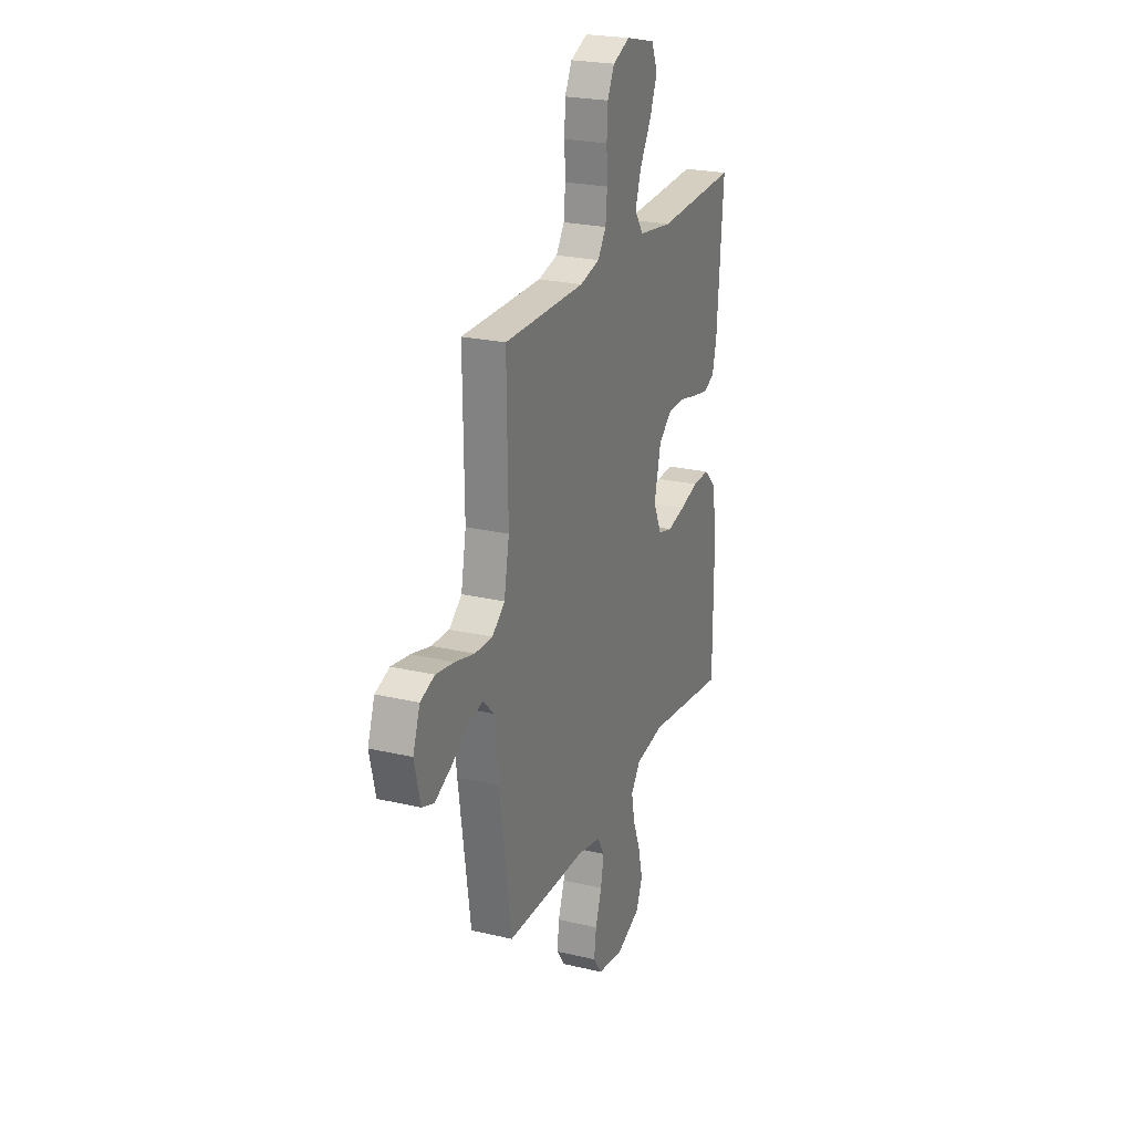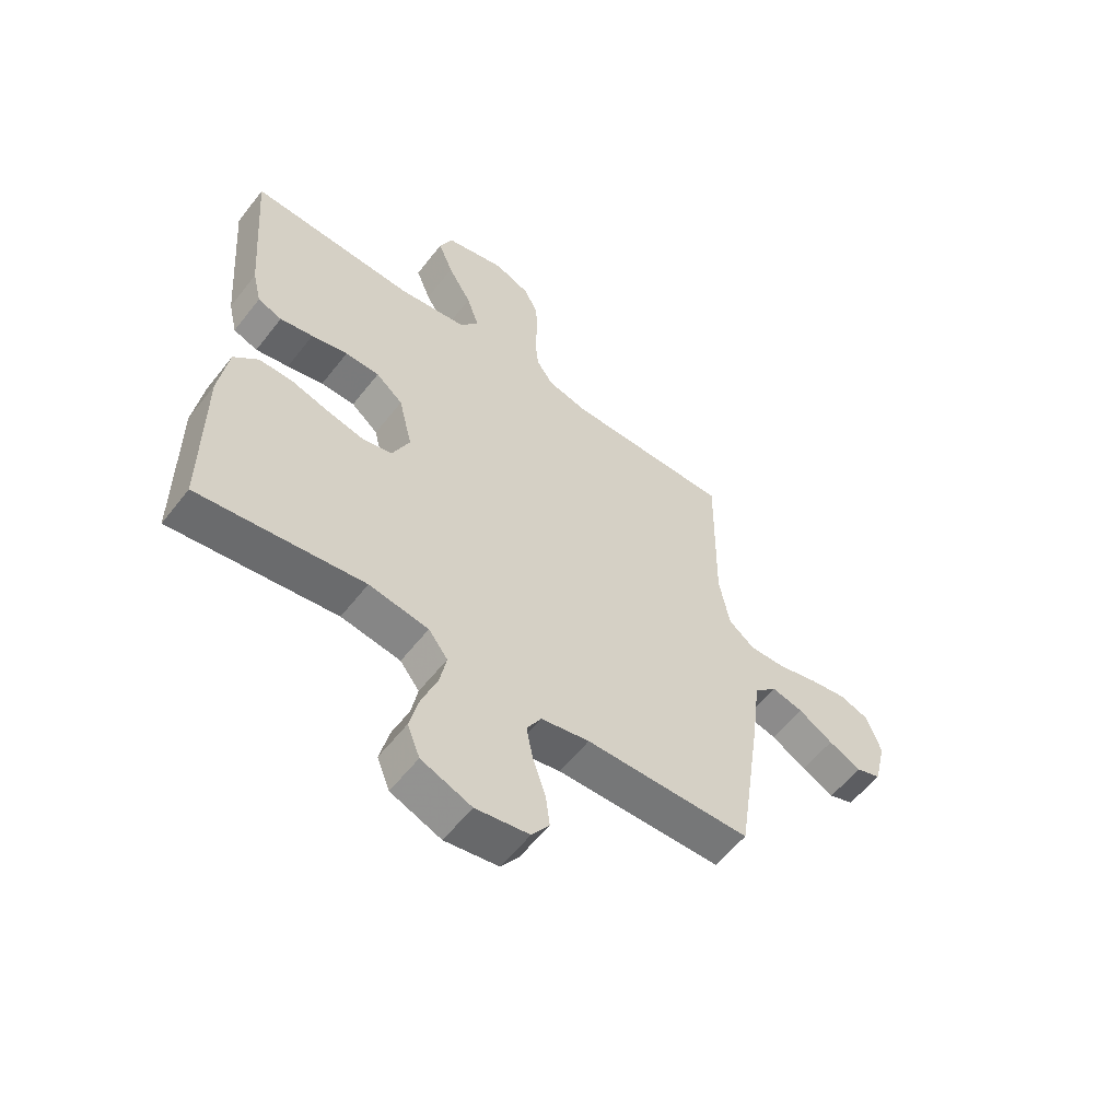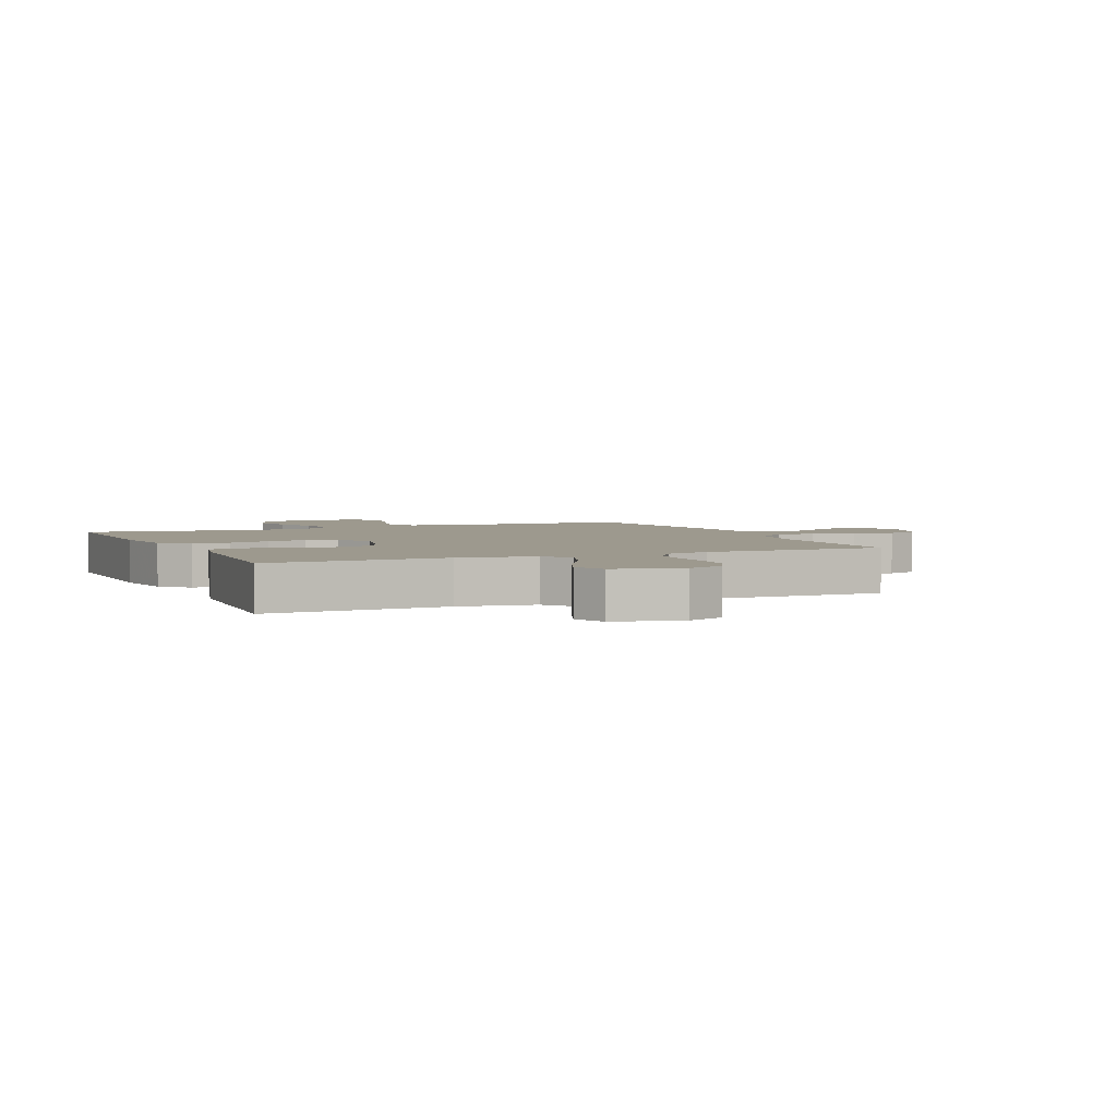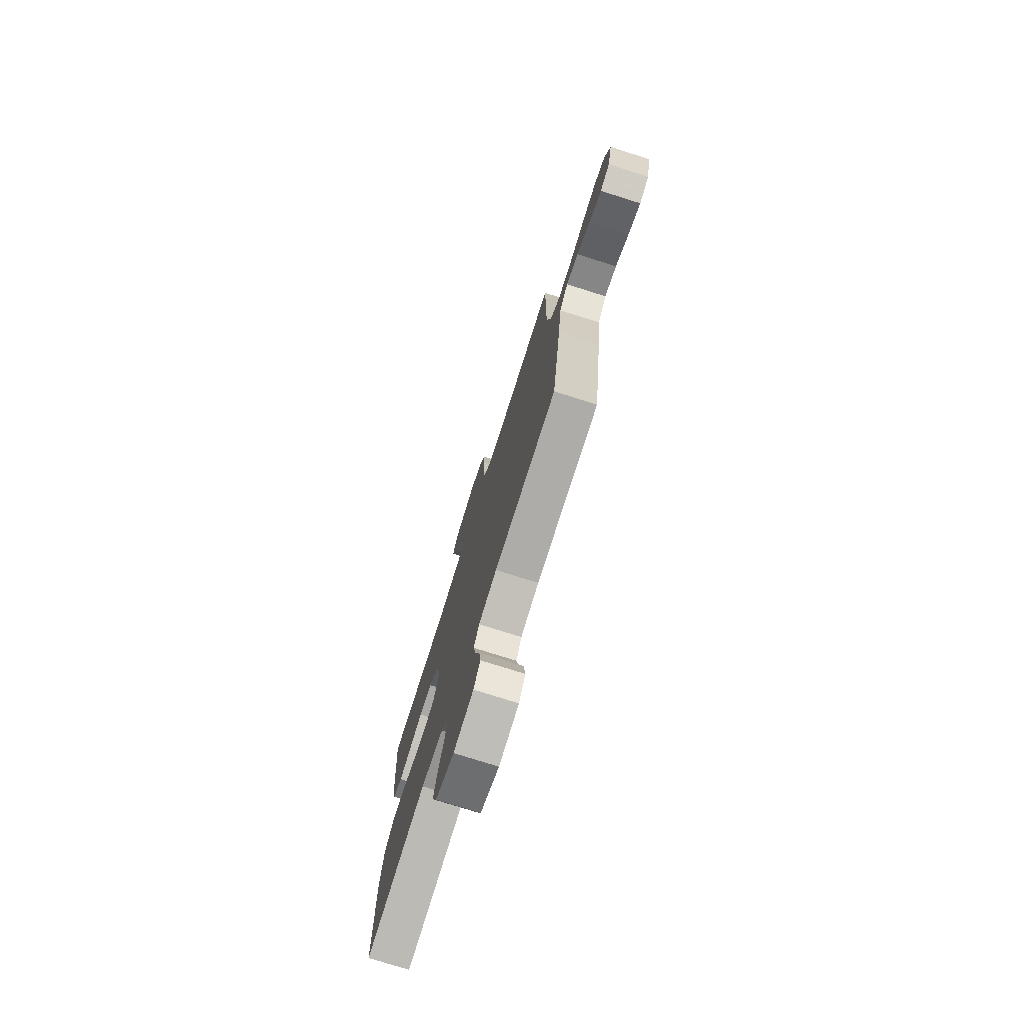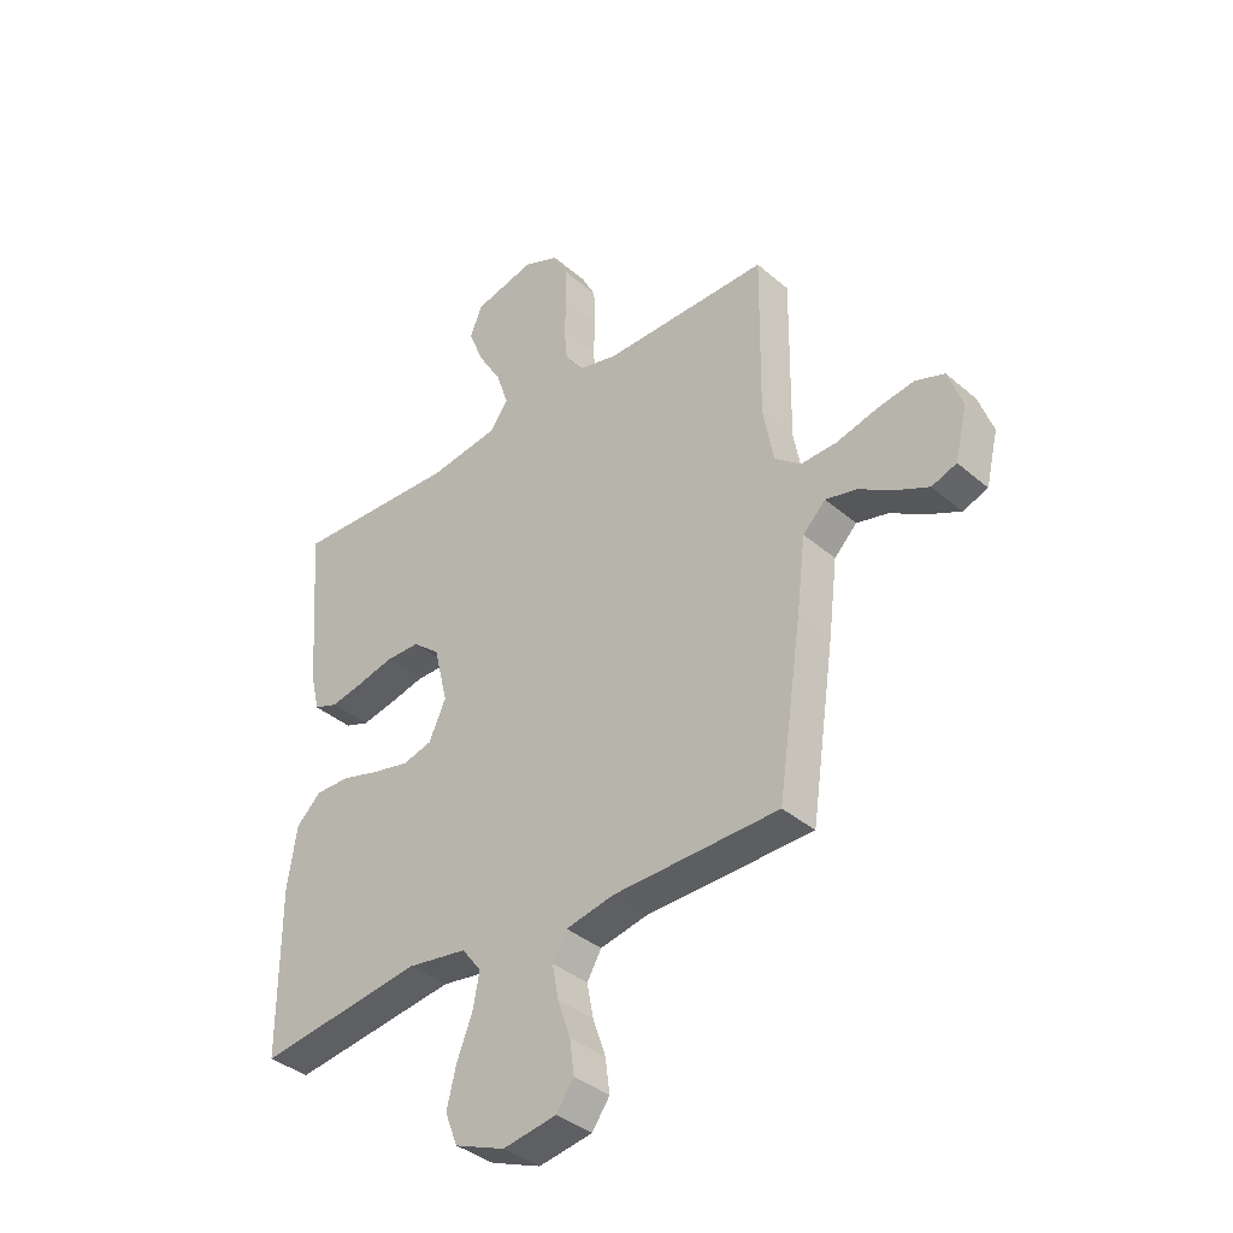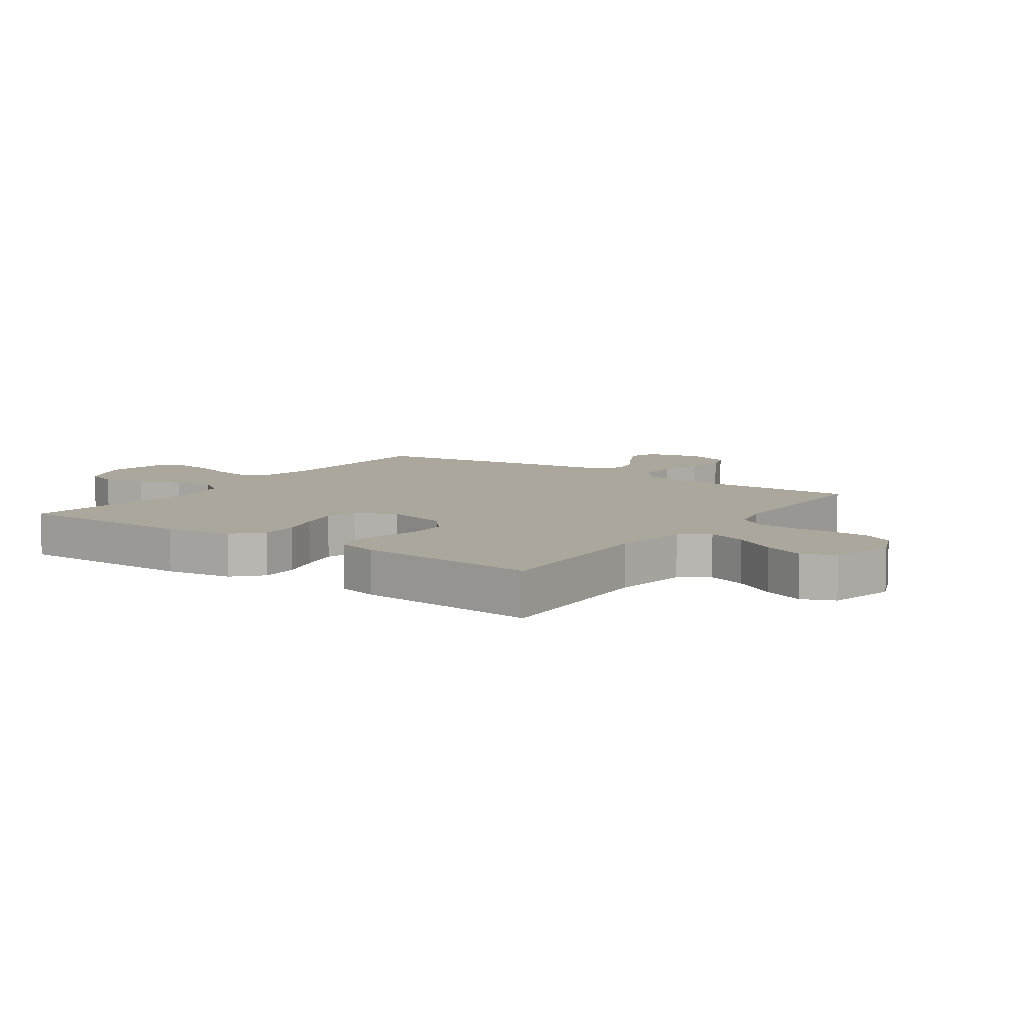
<metadata>
{"format":"obj","ext":"obj","renderer":"f3d","projection":"perspective","resolution":1024,"background":"white","views":[{"elev":23.8,"azim":111.5,"up":"+Z"},{"elev":-57.6,"azim":-37.6,"up":"+Z"},{"elev":3.3,"azim":-23.7,"up":"+Y"},{"elev":-75.8,"azim":72.4,"up":"+Z"},{"elev":-37.7,"azim":42.6,"up":"+Z"},{"elev":8.3,"azim":-55.0,"up":"+Y"}]}
</metadata>
<code>
v -0.5 0.07 0.5
v -0.2 0.07 0.487
v -0.074 0.07 0.505
v -0.041 0.07 0.552
v -0.063 0.07 0.617
v -0.106 0.07 0.689
v -0.133 0.07 0.757
v -0.11 0.07 0.811
v 0 0.07 0.838
v 0.064 0.07 0.811
v 0.09 0.07 0.76
v 0.093 0.07 0.694
v 0.09 0.07 0.625
v 0.096 0.07 0.562
v 0.127 0.07 0.517
v 0.2 0.07 0.499
v 0.5 0.07 0.5
v 0.496 0.07 0.2
v 0.515 0.07 0.098
v 0.562 0.07 0.06
v 0.628 0.07 0.062
v 0.7 0.07 0.081
v 0.768 0.07 0.092
v 0.821 0.07 0.073
v 0.847 0.07 0
v 0.825 0.07 -0.092
v 0.78 0.07 -0.108
v 0.721 0.07 -0.08
v 0.658 0.07 -0.042
v 0.601 0.07 -0.028
v 0.56 0.07 -0.069
v 0.544 0.07 -0.2
v 0.5 0.07 -0.5
v 0.2 0.07 -0.506
v 0.112 0.07 -0.524
v 0.086 0.07 -0.569
v 0.098 0.07 -0.631
v 0.121 0.07 -0.698
v 0.129 0.07 -0.759
v 0.097 0.07 -0.804
v 0 0.07 -0.82
v -0.091 0.07 -0.784
v -0.114 0.07 -0.726
v -0.097 0.07 -0.656
v -0.069 0.07 -0.585
v -0.057 0.07 -0.522
v -0.092 0.07 -0.476
v -0.2 0.07 -0.459
v -0.5 0.07 -0.5
v -0.5 0.07 -0.2
v -0.483 0.07 -0.089
v -0.438 0.07 -0.046
v -0.375 0.07 -0.047
v -0.306 0.07 -0.067
v -0.239 0.07 -0.082
v -0.186 0.07 -0.068
v -0.155 0.07 0
v -0.18 0.07 0.103
v -0.229 0.07 0.144
v -0.291 0.07 0.145
v -0.357 0.07 0.129
v -0.417 0.07 0.117
v -0.461 0.07 0.133
v -0.477 0.07 0.2
v -0.5 0 0.5
v -0.2 0 0.487
v -0.074 0 0.505
v -0.041 0 0.552
v -0.063 0 0.617
v -0.106 0 0.689
v -0.133 0 0.757
v -0.11 0 0.811
v 0 0 0.838
v 0.064 0 0.811
v 0.09 0 0.76
v 0.093 0 0.694
v 0.09 0 0.625
v 0.096 0 0.562
v 0.127 0 0.517
v 0.2 0 0.499
v 0.5 0 0.5
v 0.496 0 0.2
v 0.515 0 0.098
v 0.562 0 0.06
v 0.628 0 0.062
v 0.7 0 0.081
v 0.768 0 0.092
v 0.821 0 0.073
v 0.847 0 0
v 0.825 0 -0.092
v 0.78 0 -0.108
v 0.721 0 -0.08
v 0.658 0 -0.042
v 0.601 0 -0.028
v 0.56 0 -0.069
v 0.544 0 -0.2
v 0.5 0 -0.5
v 0.2 0 -0.506
v 0.112 0 -0.524
v 0.086 0 -0.569
v 0.098 0 -0.631
v 0.121 0 -0.698
v 0.129 0 -0.759
v 0.097 0 -0.804
v 0 0 -0.82
v -0.091 0 -0.784
v -0.114 0 -0.726
v -0.097 0 -0.656
v -0.069 0 -0.585
v -0.057 0 -0.522
v -0.092 0 -0.476
v -0.2 0 -0.459
v -0.5 0 -0.5
v -0.5 0 -0.2
v -0.483 0 -0.089
v -0.438 0 -0.046
v -0.375 0 -0.047
v -0.306 0 -0.067
v -0.239 0 -0.082
v -0.186 0 -0.068
v -0.155 0 0
v -0.18 0 0.103
v -0.229 0 0.144
v -0.291 0 0.145
v -0.357 0 0.129
v -0.417 0 0.117
v -0.461 0 0.133
v -0.477 0 0.2
f 64 1 2
f 63 64 2
f 62 63 2
f 61 62 2
f 60 61 2
f 59 60 2 3
f 58 59 3 4
f 57 58 4
f 52 53 54
f 51 52 54
f 50 51 54
f 49 50 54
f 48 49 54
f 47 48 54 55
f 46 47 55 56
f 43 44 45
f 42 43 45
f 41 42 45
f 40 41 45
f 39 40 45
f 38 39 45
f 37 38 45
f 36 37 45 46
f 46 56 57
f 36 46 57
f 35 36 57
f 31 32 33 34
f 27 28 29
f 26 27 29
f 25 26 29
f 24 25 29
f 23 24 29
f 22 23 29
f 21 22 29
f 20 21 29 30
f 19 20 30 31
f 16 17 18
f 15 16 18 19
f 11 12 13
f 10 11 13
f 9 10 13
f 8 9 13
f 7 8 13
f 6 7 13
f 5 6 13
f 4 5 13 14
f 35 57 4
f 34 35 4
f 31 34 4
f 19 31 4
f 15 19 4
f 4 14 15
f 66 65 128
f 66 128 127
f 66 127 126
f 66 126 125
f 66 125 124
f 67 66 124 123
f 68 67 123 122
f 68 122 121
f 118 117 116
f 118 116 115
f 118 115 114
f 118 114 113
f 118 113 112
f 119 118 112 111
f 120 119 111 110
f 109 108 107
f 109 107 106
f 109 106 105
f 109 105 104
f 109 104 103
f 109 103 102
f 109 102 101
f 110 109 101 100
f 121 120 110
f 121 110 100
f 121 100 99
f 98 97 96 95
f 93 92 91
f 93 91 90
f 93 90 89
f 93 89 88
f 93 88 87
f 93 87 86
f 93 86 85
f 94 93 85 84
f 95 94 84 83
f 82 81 80
f 83 82 80 79
f 77 76 75
f 77 75 74
f 77 74 73
f 77 73 72
f 77 72 71
f 77 71 70
f 77 70 69
f 78 77 69 68
f 68 121 99
f 68 99 98
f 68 98 95
f 68 95 83
f 68 83 79
f 79 78 68
f 1 65 66 2
f 2 66 67 3
f 3 67 68 4
f 4 68 69 5
f 5 69 70 6
f 6 70 71 7
f 7 71 72 8
f 8 72 73 9
f 9 73 74 10
f 10 74 75 11
f 11 75 76 12
f 12 76 77 13
f 13 77 78 14
f 14 78 79 15
f 15 79 80 16
f 16 80 81 17
f 17 81 82 18
f 18 82 83 19
f 19 83 84 20
f 20 84 85 21
f 21 85 86 22
f 22 86 87 23
f 23 87 88 24
f 24 88 89 25
f 25 89 90 26
f 26 90 91 27
f 27 91 92 28
f 28 92 93 29
f 29 93 94 30
f 30 94 95 31
f 31 95 96 32
f 32 96 97 33
f 33 97 98 34
f 34 98 99 35
f 35 99 100 36
f 36 100 101 37
f 37 101 102 38
f 38 102 103 39
f 39 103 104 40
f 40 104 105 41
f 41 105 106 42
f 42 106 107 43
f 43 107 108 44
f 44 108 109 45
f 45 109 110 46
f 46 110 111 47
f 47 111 112 48
f 48 112 113 49
f 49 113 114 50
f 50 114 115 51
f 51 115 116 52
f 52 116 117 53
f 53 117 118 54
f 54 118 119 55
f 55 119 120 56
f 56 120 121 57
f 57 121 122 58
f 58 122 123 59
f 59 123 124 60
f 60 124 125 61
f 61 125 126 62
f 62 126 127 63
f 63 127 128 64
f 64 128 65 1

</code>
